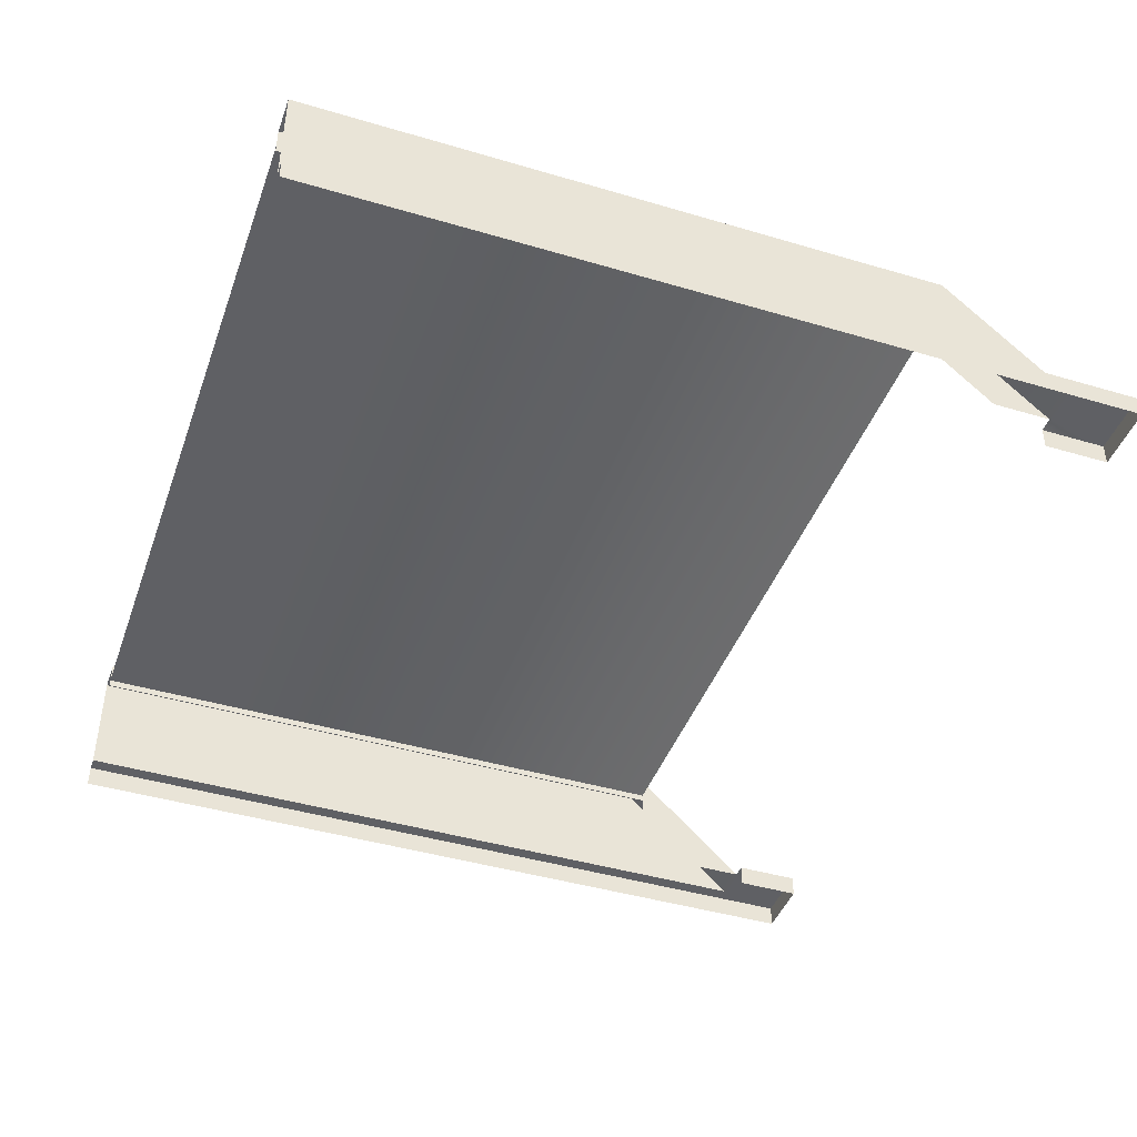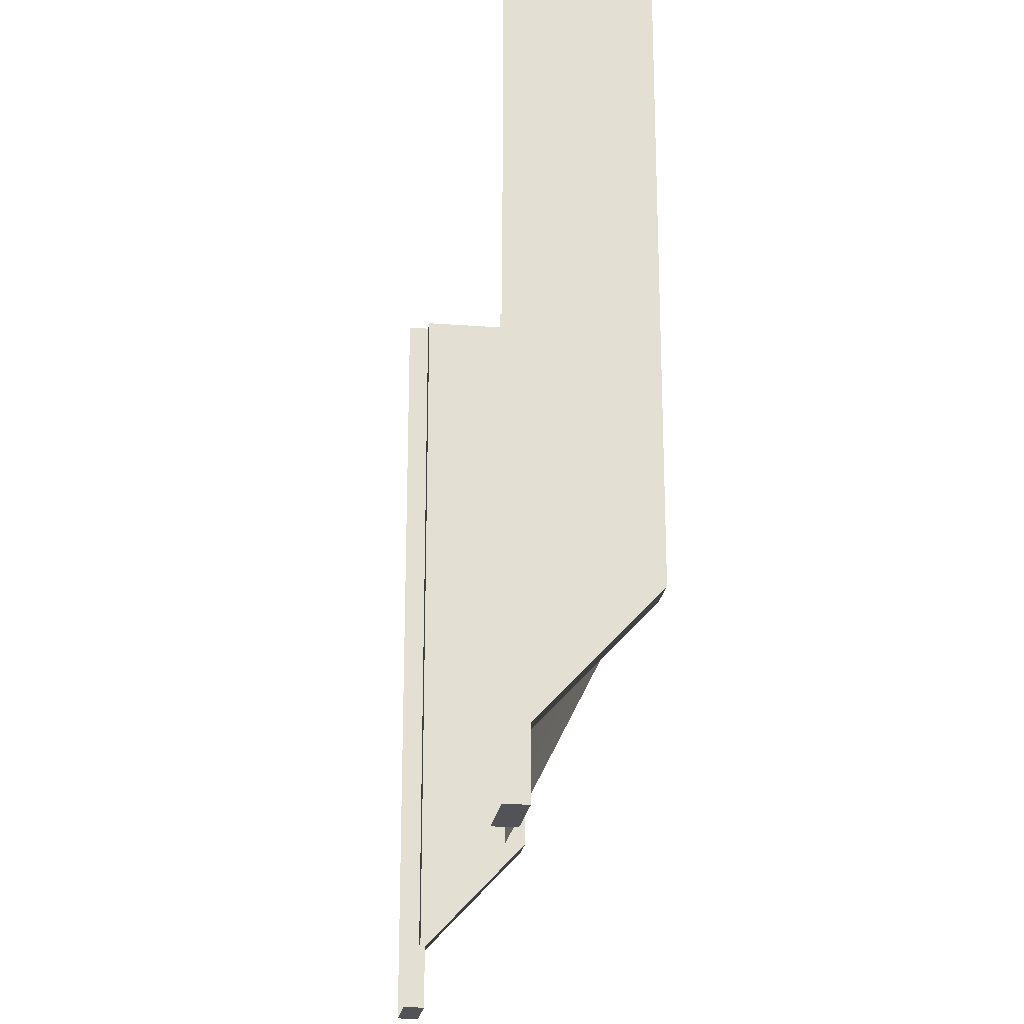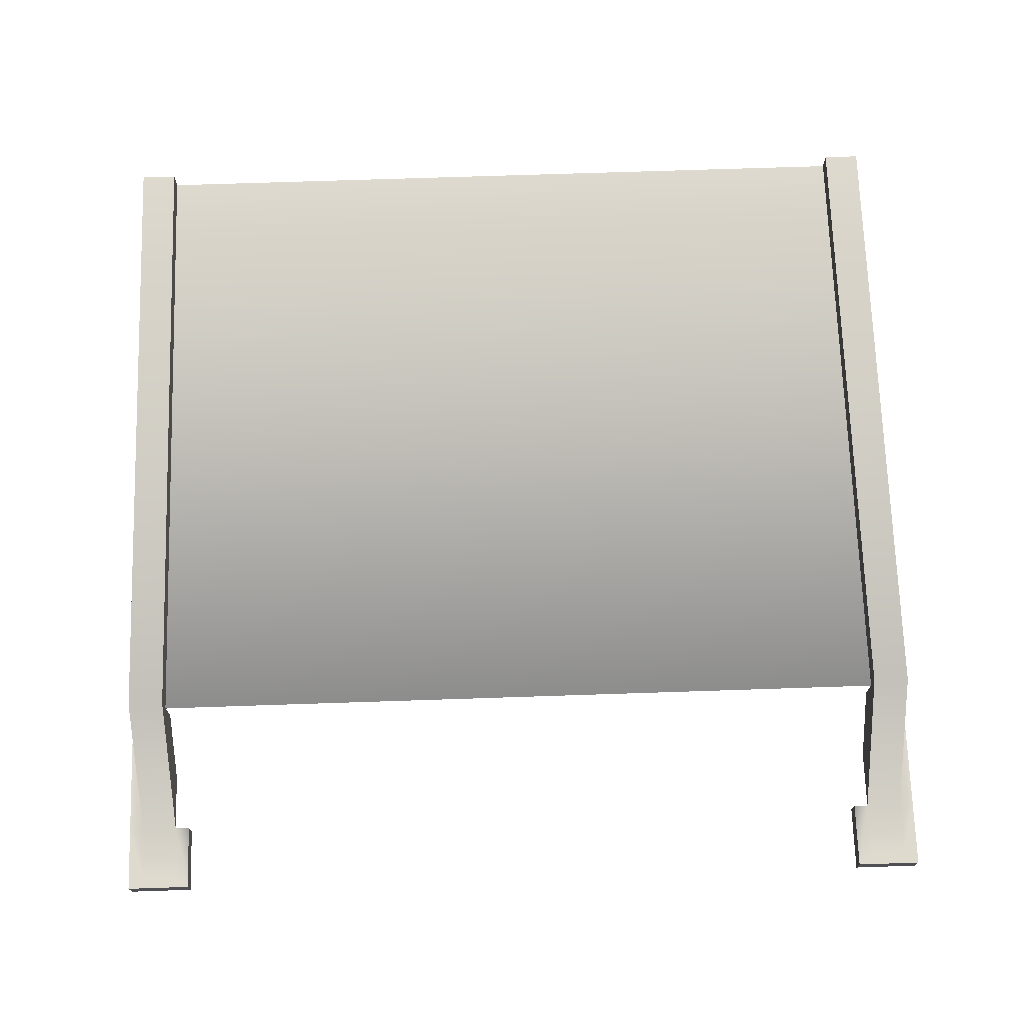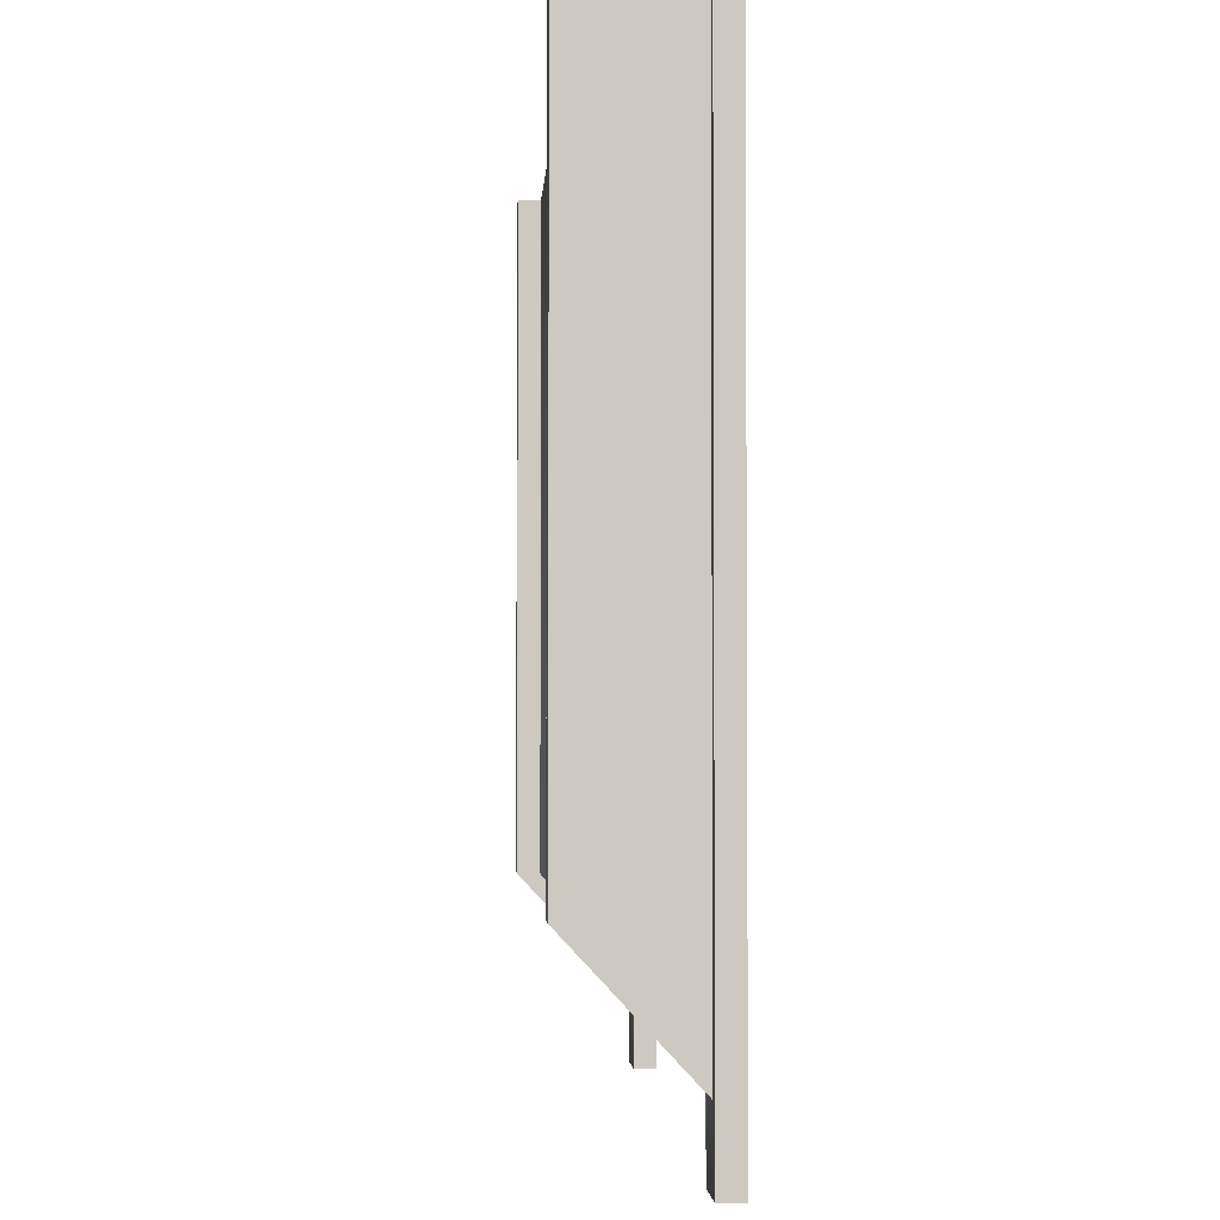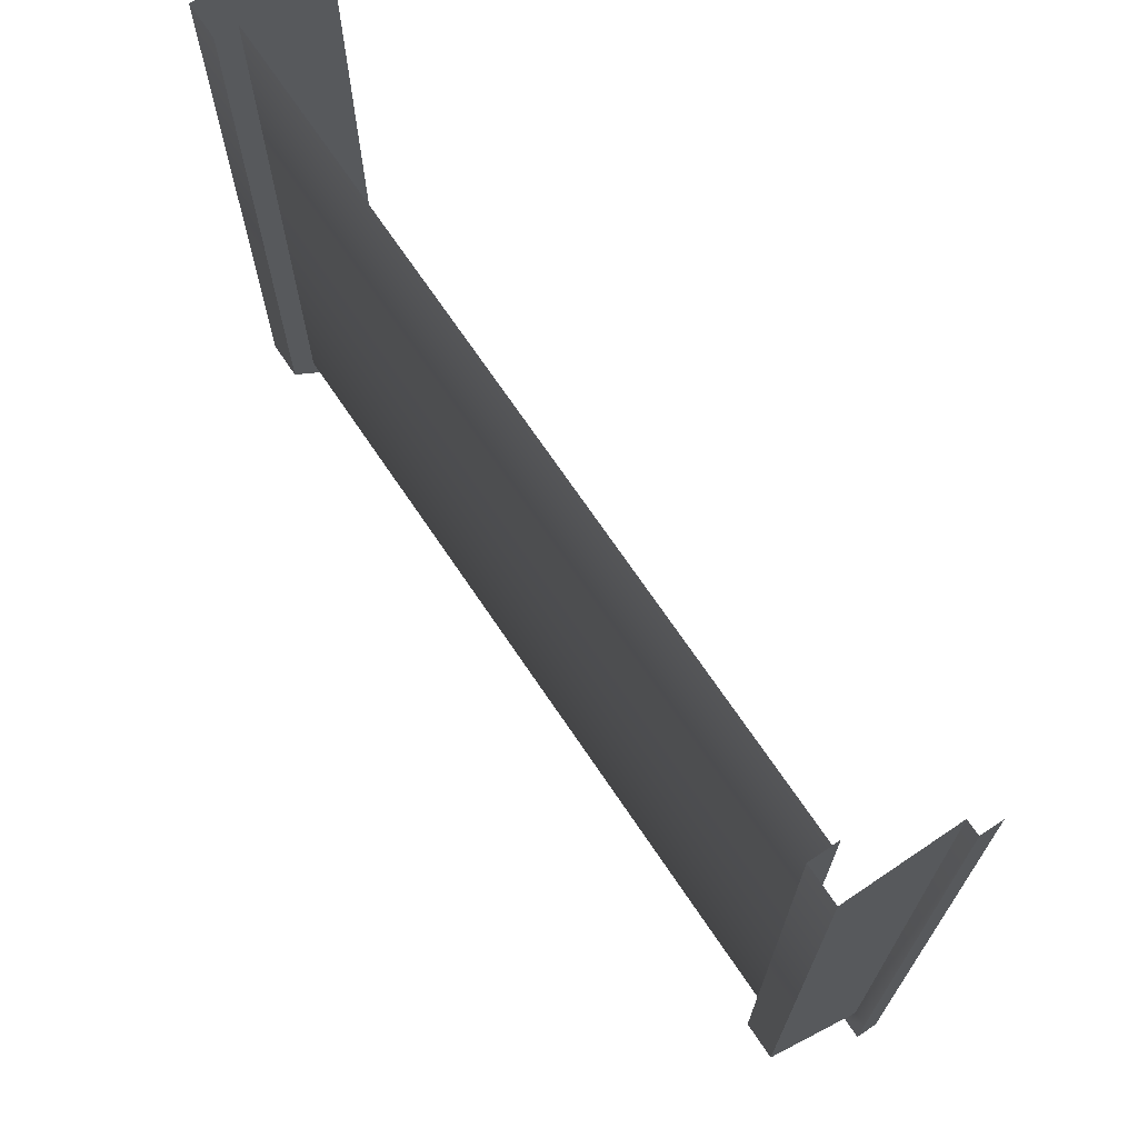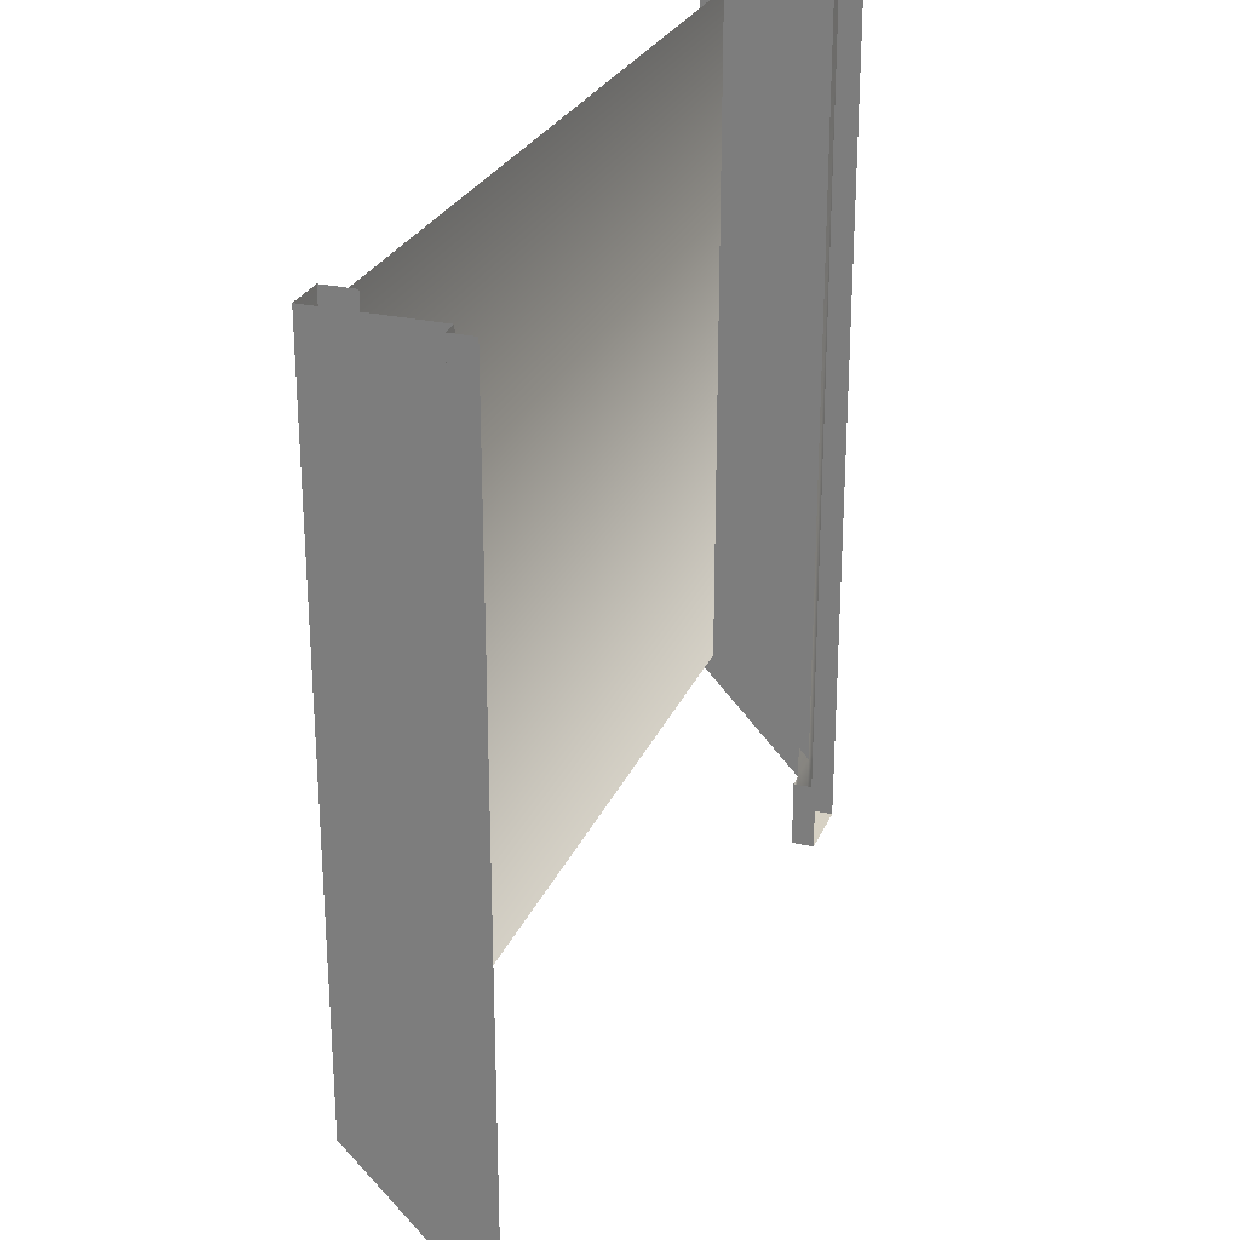
<metadata>
{"format":"obj","ext":"obj","renderer":"f3d","projection":"perspective","resolution":1024,"background":"white","views":[{"elev":-43.4,"azim":70.7,"up":"+Y"},{"elev":-22.1,"azim":82.5,"up":"+Z"},{"elev":71.2,"azim":178.1,"up":"+Y"},{"elev":-2.9,"azim":-93.3,"up":"+Z"},{"elev":70.6,"azim":-124.0,"up":"+Z"},{"elev":26.8,"azim":-70.4,"up":"+Z"}]}
</metadata>
<code>
g forge_get_on01
v 1.453e+04 1163 -9038
v 1.453e+04 1203 -9038
v 1.453e+04 1203 -9919
v 1.453e+04 1163 -9919
v 1.458e+04 1203 -9919
v 1.458e+04 1053 -1.008e+04
v 1.453e+04 1053 -1.008e+04
v 1.453e+04 1203 -9919
v 1.342e+04 1053 -1.008e+04
v 1.342e+04 1203 -9038
v 1.342e+04 1203 -9919
v 1.342e+04 1053 -9038
v 1.342e+04 1203 -9038
v 1.342e+04 1053 -1.015e+04
v 1.342e+04 1053 -1.008e+04
v 1.347e+04 1053 -1.008e+04
v 1.347e+04 1053 -1.015e+04
v 1.453e+04 1203 -9038
v 1.458e+04 1203 -9038
v 1.458e+04 1203 -9919
v 1.453e+04 1053 -1.008e+04
v 1.458e+04 1053 -1.008e+04
v 1.458e+04 1053 -1.015e+04
v 1.453e+04 1053 -1.015e+04
v 1.347e+04 1203 -9919
v 1.347e+04 1203 -9038
v 1.347e+04 1163 -9038
v 1.342e+04 1203 -9919
v 1.342e+04 1203 -9038
v 1.347e+04 1203 -9038
v 1.347e+04 1203 -9919
v 1.453e+04 1053 -1.008e+04
v 1.453e+04 1053 -9999
v 1.453e+04 1128 -9919
v 1.453e+04 1203 -9919
v 1.458e+04 1053 -1.008e+04
v 1.458e+04 1203 -9919
v 1.458e+04 1203 -9038
v 1.458e+04 1203 -9038
v 1.458e+04 1053 -9038
v 1.347e+04 1163 -9919
v 1.453e+04 1203 -9919
v 1.347e+04 1128 -9919
v 1.347e+04 1053 -9999
v 1.347e+04 1053 -1.008e+04
v 1.342e+04 1203 -9919
v 1.347e+04 1203 -9919
v 1.347e+04 1053 -1.008e+04
v 1.342e+04 1053 -1.008e+04
v 1.347e+04 1203 -9919
f 9 10 11
f 9 12 13
f 3 1 2
f 1 3 4
f 7 5 6
f 5 7 8
f 20 18 19
f 18 20 42
f 23 21 22
f 21 23 24
f 27 25 26
f 25 27 41
f 30 28 29
f 28 30 31
f 34 32 33
f 32 34 35
f 45 43 44
f 43 45 50
f 48 46 47
f 46 48 49
f 16 14 15
f 14 16 17
f 36 37 38
f 36 39 40
v 1.458e+04 1053 -1.008e+04
v 1.458e+04 1053 -9038
v 1.46e+04 1053 -9038
v 1.458e+04 1053 -1.015e+04
v 1.458e+04 1053 -1.008e+04
v 1.46e+04 1053 -1.008e+04
v 1.453e+04 1053 -1.008e+04
v 1.453e+04 1053 -1.015e+04
v 1.451e+04 1053 -1.017e+04
v 1.453e+04 1053 -1.015e+04
v 1.458e+04 1053 -1.015e+04
v 1.46e+04 1053 -1.017e+04
v 1.46e+04 1053 -1.008e+04
v 1.451e+04 1053 -1.008e+04
v 1.46e+04 1053 -1.017e+04
v 1.451e+04 1053 -1.017e+04
v 1.342e+04 1053 -1.015e+04
v 1.34e+04 1053 -1.017e+04
v 1.34e+04 1053 -1.008e+04
v 1.342e+04 1053 -1.008e+04
v 1.347e+04 1053 -1.015e+04
v 1.349e+04 1053 -1.017e+04
v 1.34e+04 1053 -1.017e+04
v 1.342e+04 1053 -1.015e+04
v 1.34e+04 1053 -9038
v 1.342e+04 1053 -9038
v 1.342e+04 1053 -1.008e+04
v 1.347e+04 1053 -1.008e+04
v 1.349e+04 1053 -1.008e+04
v 1.349e+04 1053 -1.017e+04
v 1.347e+04 1053 -1.015e+04
v 1.34e+04 1053 -1.008e+04
f 53 51 52
f 51 53 63
f 56 54 55
f 54 56 65
f 59 57 58
f 57 59 64
f 62 60 61
f 60 62 66
f 69 67 68
f 67 69 70
f 73 71 72
f 71 73 74
f 77 75 76
f 75 77 82
f 80 78 79
f 78 80 81
v 1.349e+04 1053 -1.017e+04
v 1.349e+04 1053 -1.008e+04
v 1.349e+04 1023 -1.008e+04
v 1.34e+04 1023 -1.017e+04
v 1.34e+04 1023 -1.008e+04
v 1.34e+04 1053 -1.008e+04
v 1.349e+04 1023 -1.017e+04
v 1.34e+04 1023 -1.017e+04
v 1.34e+04 1053 -1.017e+04
v 1.349e+04 1053 -1.017e+04
v 1.349e+04 1023 -1.017e+04
v 1.34e+04 1053 -1.017e+04
v 1.46e+04 1053 -9038
v 1.46e+04 1023 -9038
v 1.46e+04 1023 -1.008e+04
v 1.46e+04 1053 -1.008e+04
v 1.46e+04 1053 -1.017e+04
v 1.46e+04 1023 -1.017e+04
v 1.451e+04 1023 -1.017e+04
v 1.451e+04 1053 -1.017e+04
v 1.451e+04 1053 -1.017e+04
v 1.451e+04 1023 -1.017e+04
v 1.451e+04 1023 -1.008e+04
v 1.451e+04 1053 -1.008e+04
v 1.46e+04 1023 -1.017e+04
v 1.46e+04 1053 -1.017e+04
v 1.34e+04 1023 -9038
v 1.34e+04 1053 -9038
f 85 83 84
f 83 85 93
f 109 110 87
f 88 87 110
f 87 88 86
f 94 86 88
f 97 95 96
f 95 97 98
f 107 98 97
f 98 107 108
f 91 89 90
f 89 91 92
f 101 99 100
f 99 101 102
f 105 103 104
f 103 105 106
v 1.4e+04 1173 -9038
v 1.453e+04 1173 -9038
v 1.453e+04 1173 -9919
v 1.4e+04 1173 -9919
v 1.347e+04 1173 -9919
v 1.347e+04 1173 -9038
f 113 111 112
f 111 113 114
f 115 111 114
f 111 115 116

</code>
